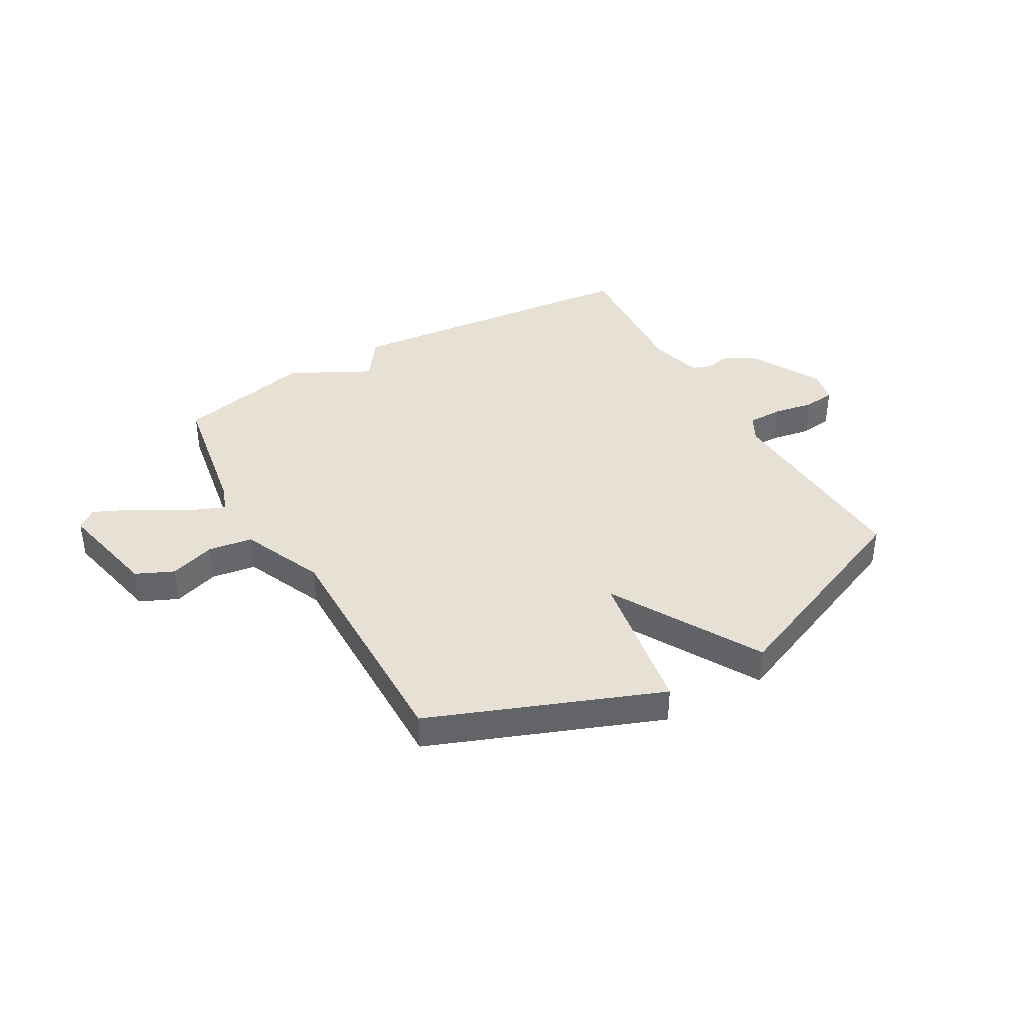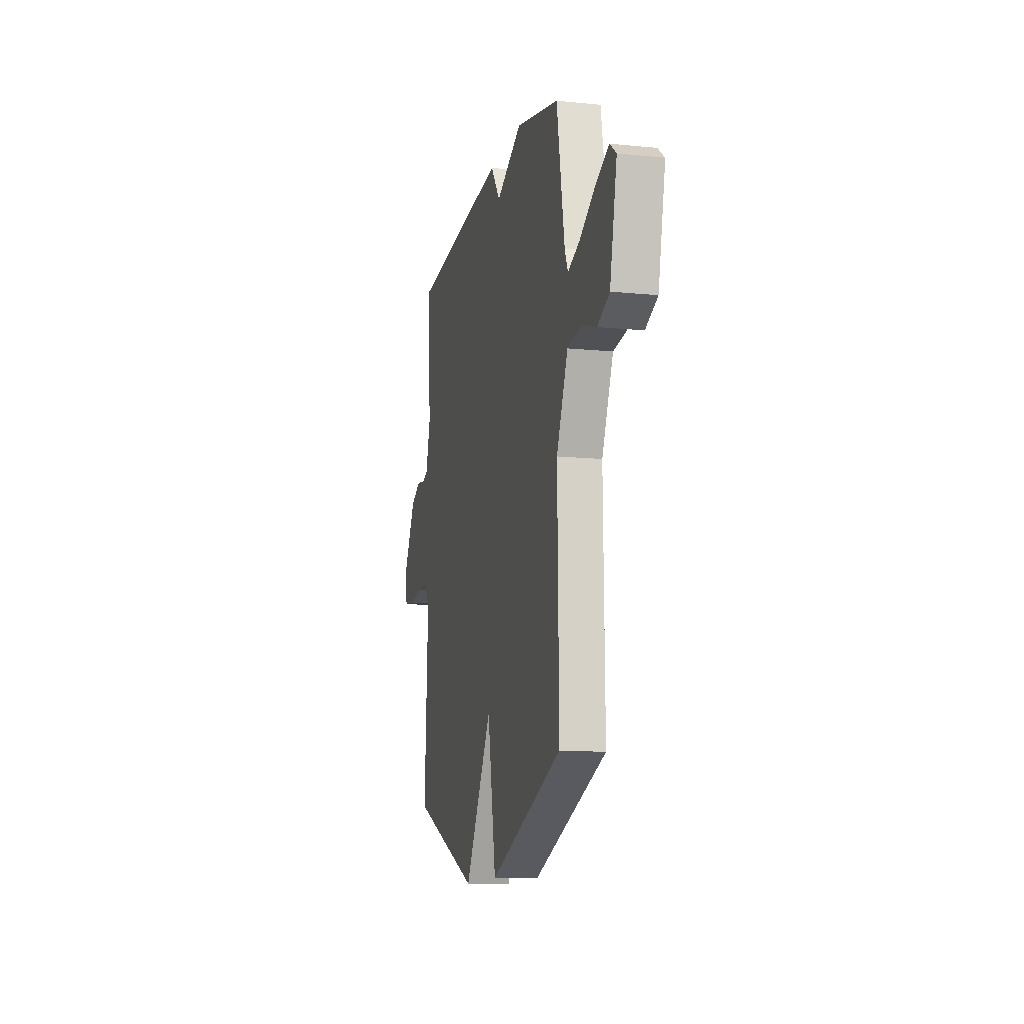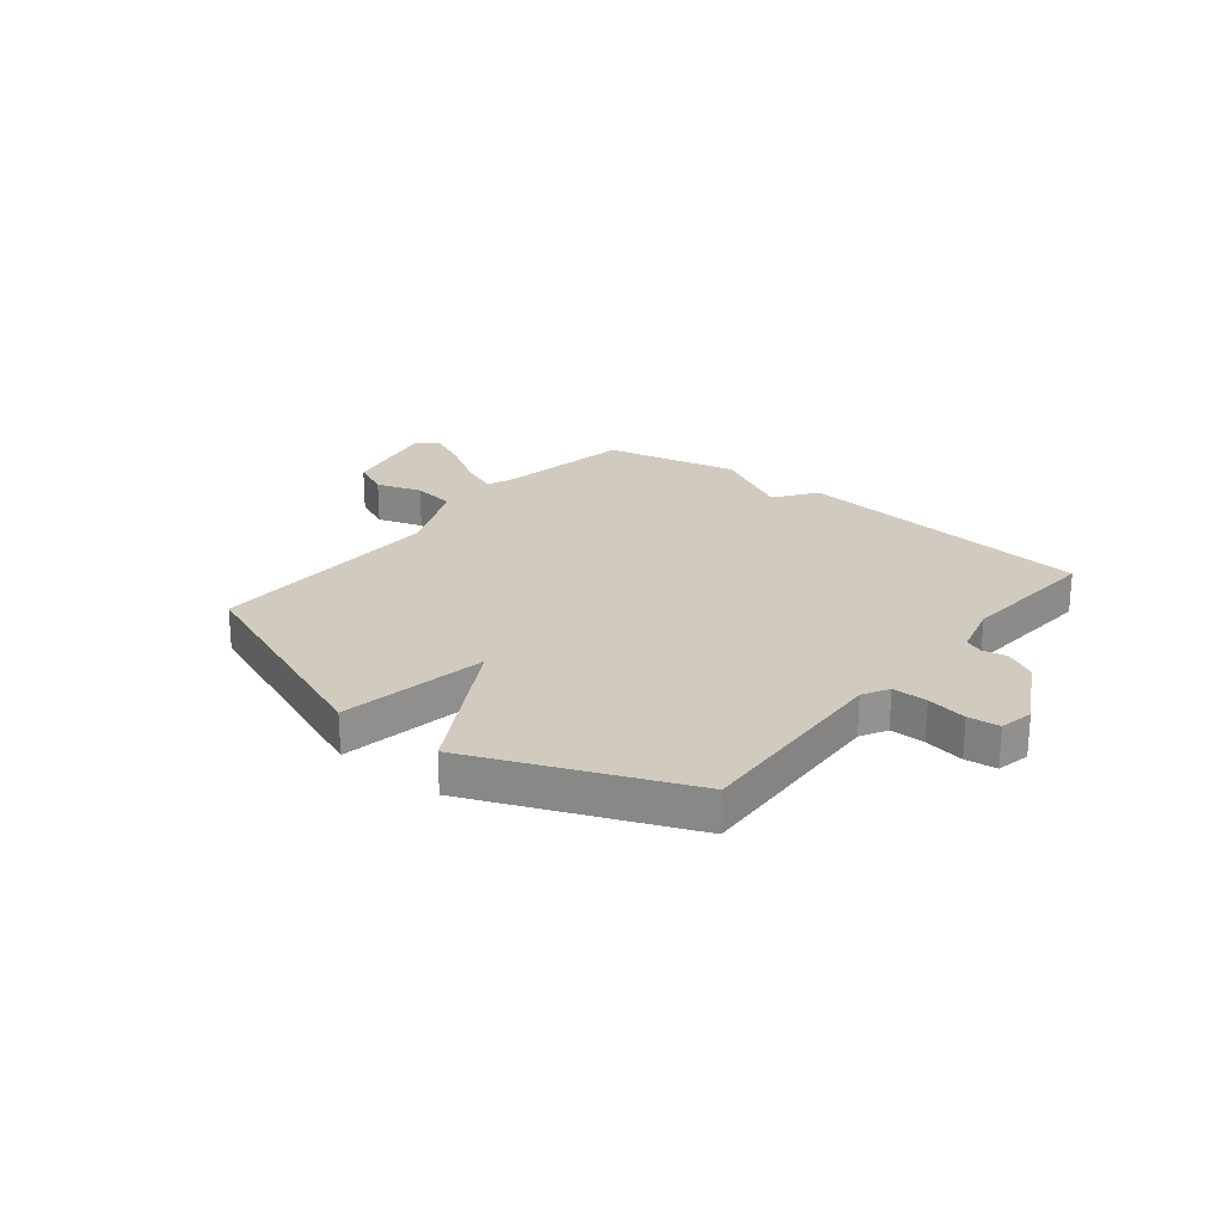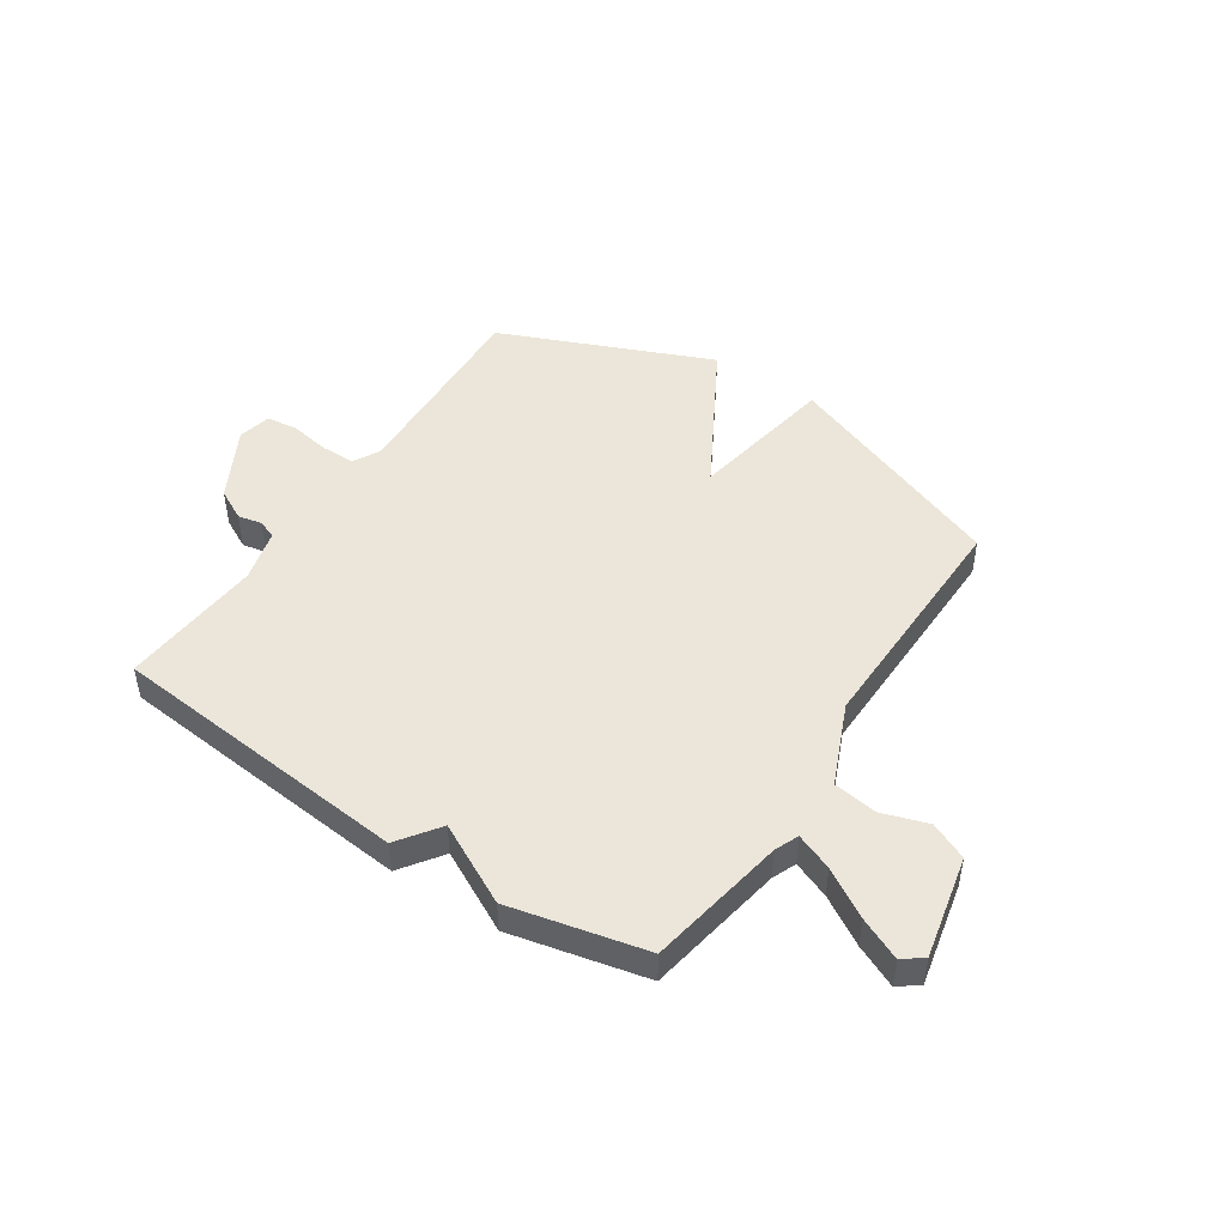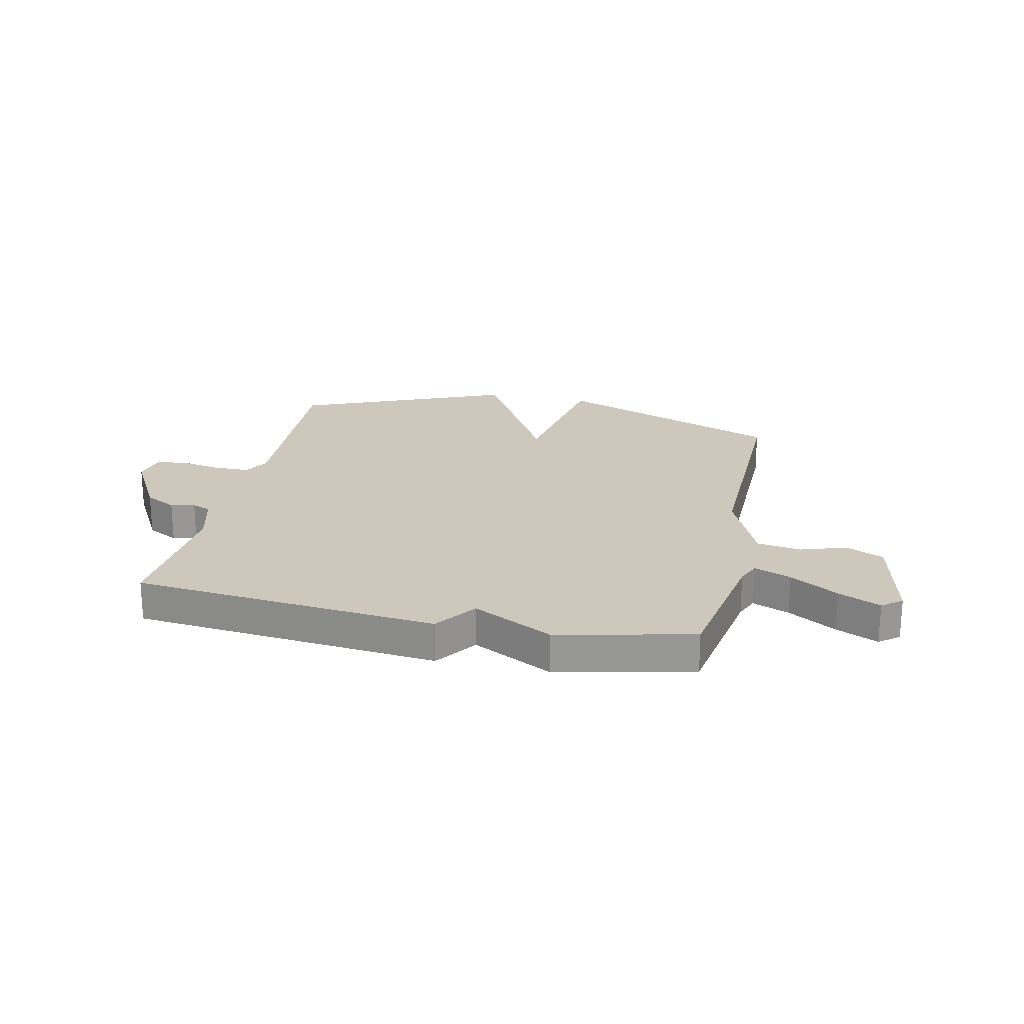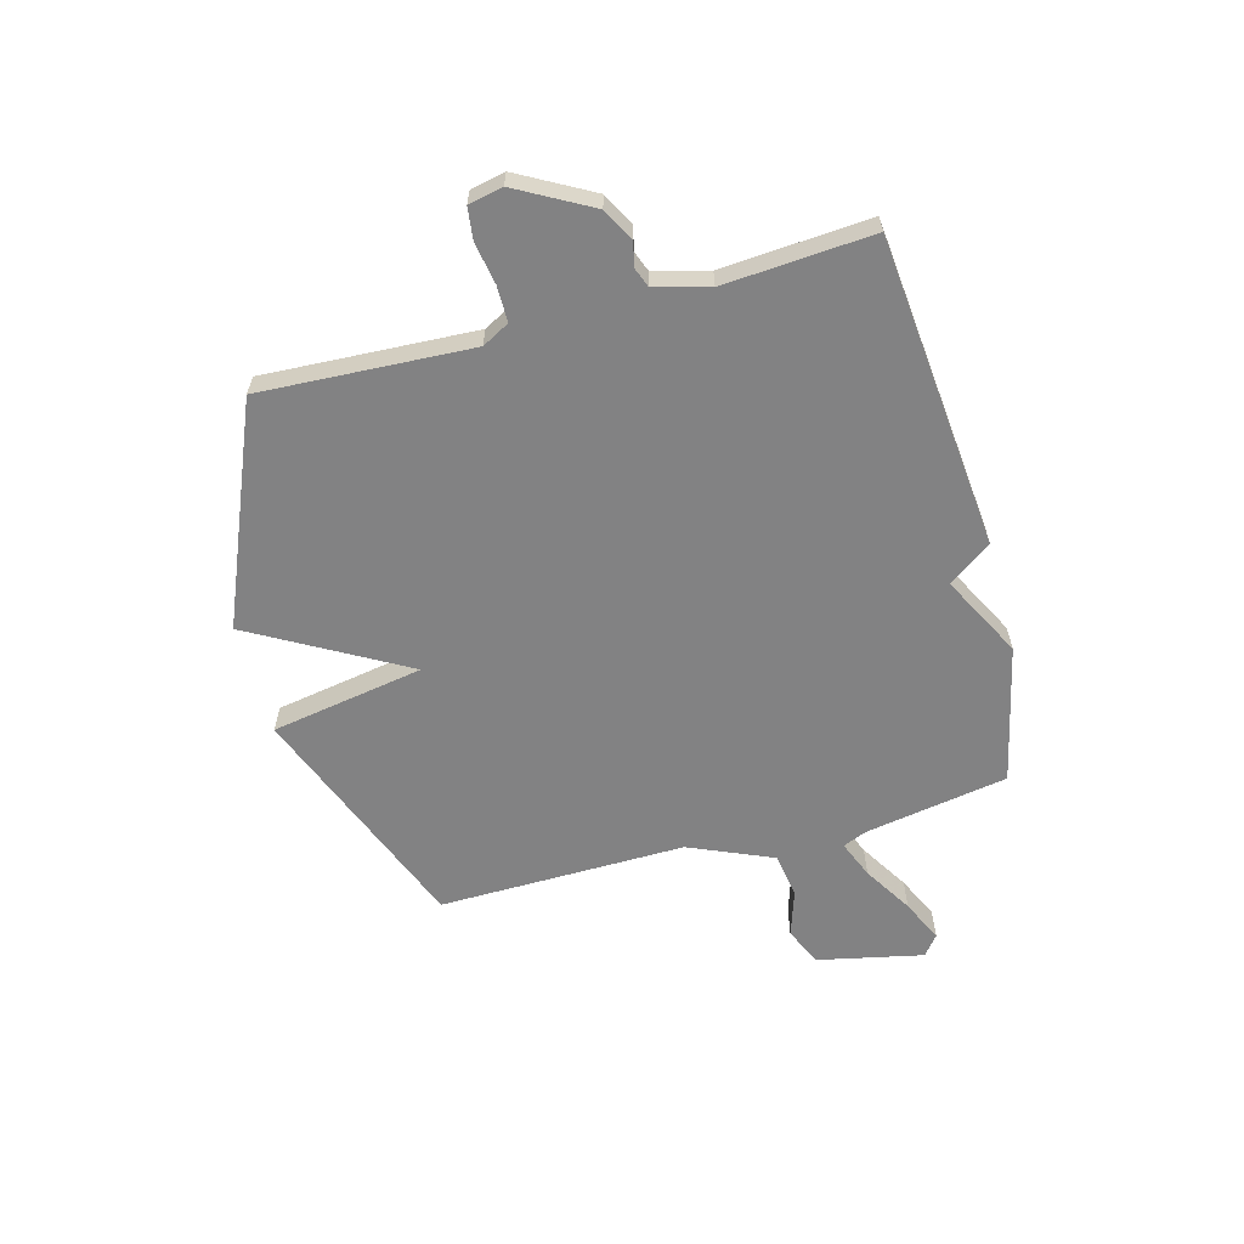
<metadata>
{"format":"obj","ext":"obj","renderer":"f3d","projection":"perspective","resolution":1024,"background":"white","views":[{"elev":39.3,"azim":150.2,"up":"+Y"},{"elev":-12.1,"azim":76.6,"up":"+Z"},{"elev":23.5,"azim":-141.1,"up":"+Y"},{"elev":46.9,"azim":33.4,"up":"+Y"},{"elev":22.0,"azim":12.2,"up":"+Y"},{"elev":-60.8,"azim":-74.8,"up":"+Y"}]}
</metadata>
<code>
v 0.5 0.07 -0.5
v 0.085 0.07 -0.661
v 0.038 0.07 -0.39
v -0.115 0.07 -0.661
v -0.5 0.07 -0.5
v -0.481 0.07 -0.126
v -0.507 0.07 -0.078
v -0.571 0.07 -0.078
v -0.644 0.07 -0.091
v -0.701 0.07 -0.084
v -0.714 0.07 -0.023
v -0.642 0.07 0.108
v -0.585 0.07 0.138
v -0.541 0.07 0.129
v -0.507 0.07 0.142
v -0.481 0.07 0.238
v -0.5 0.07 0.5
v 0.054 0.07 0.555
v 0.108 0.07 0.479
v 0.254 0.07 0.555
v 0.5 0.07 0.5
v 0.544 0.07 0.247
v 0.562 0.07 0.204
v 0.629 0.07 0.231
v 0.716 0.07 0.284
v 0.792 0.07 0.319
v 0.828 0.07 0.291
v 0.788 0.07 0.104
v 0.72 0.07 0.073
v 0.637 0.07 0.1
v 0.557 0.07 0.088
v 0.493 0.07 -0.061
v 0.5 0 -0.5
v 0.085 0 -0.661
v 0.038 0 -0.39
v -0.115 0 -0.661
v -0.5 0 -0.5
v -0.481 0 -0.126
v -0.507 0 -0.078
v -0.571 0 -0.078
v -0.644 0 -0.091
v -0.701 0 -0.084
v -0.714 0 -0.023
v -0.642 0 0.108
v -0.585 0 0.138
v -0.541 0 0.129
v -0.507 0 0.142
v -0.481 0 0.238
v -0.5 0 0.5
v 0.054 0 0.555
v 0.108 0 0.479
v 0.254 0 0.555
v 0.5 0 0.5
v 0.544 0 0.247
v 0.562 0 0.204
v 0.629 0 0.231
v 0.716 0 0.284
v 0.792 0 0.319
v 0.828 0 0.291
v 0.788 0 0.104
v 0.72 0 0.073
v 0.637 0 0.1
v 0.557 0 0.088
v 0.493 0 -0.061
f 28 29 30
f 27 28 30
f 26 27 30
f 25 26 30
f 24 25 30
f 23 24 30 31
f 22 23 31 32
f 21 22 32
f 20 21 32
f 19 20 32
f 16 17 18 19
f 19 32 1
f 16 19 1
f 15 16 1
f 12 13 14
f 11 12 14
f 10 11 14
f 9 10 14
f 8 9 14
f 7 8 14 15
f 3 4 5 6
f 7 15 1
f 6 7 1
f 3 6 1
f 1 2 3
f 62 61 60
f 62 60 59
f 62 59 58
f 62 58 57
f 62 57 56
f 63 62 56 55
f 64 63 55 54
f 64 54 53
f 64 53 52
f 64 52 51
f 51 50 49 48
f 33 64 51
f 33 51 48
f 33 48 47
f 46 45 44
f 46 44 43
f 46 43 42
f 46 42 41
f 46 41 40
f 47 46 40 39
f 38 37 36 35
f 33 47 39
f 33 39 38
f 33 38 35
f 35 34 33
f 1 33 34 2
f 2 34 35 3
f 3 35 36 4
f 4 36 37 5
f 5 37 38 6
f 6 38 39 7
f 7 39 40 8
f 8 40 41 9
f 9 41 42 10
f 10 42 43 11
f 11 43 44 12
f 12 44 45 13
f 13 45 46 14
f 14 46 47 15
f 15 47 48 16
f 16 48 49 17
f 17 49 50 18
f 18 50 51 19
f 19 51 52 20
f 20 52 53 21
f 21 53 54 22
f 22 54 55 23
f 23 55 56 24
f 24 56 57 25
f 25 57 58 26
f 26 58 59 27
f 27 59 60 28
f 28 60 61 29
f 29 61 62 30
f 30 62 63 31
f 31 63 64 32
f 32 64 33 1

</code>
